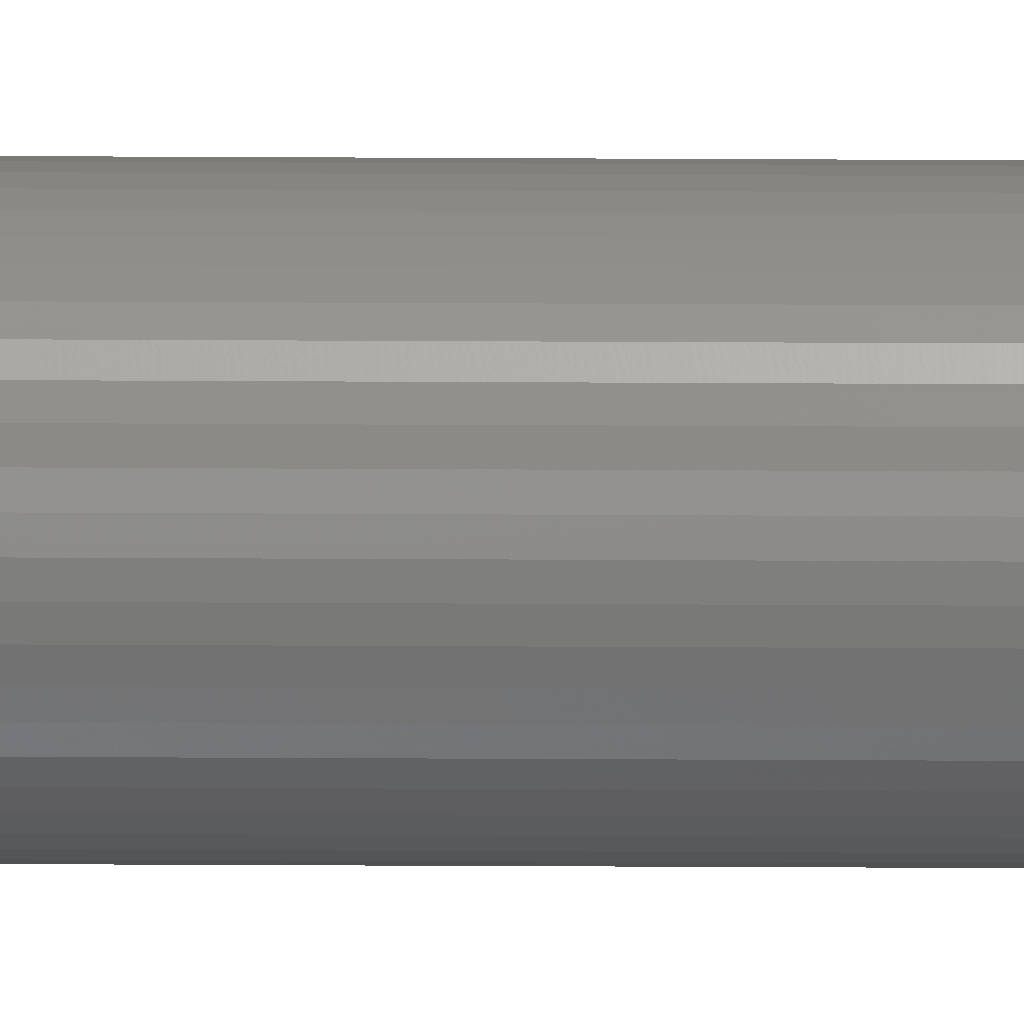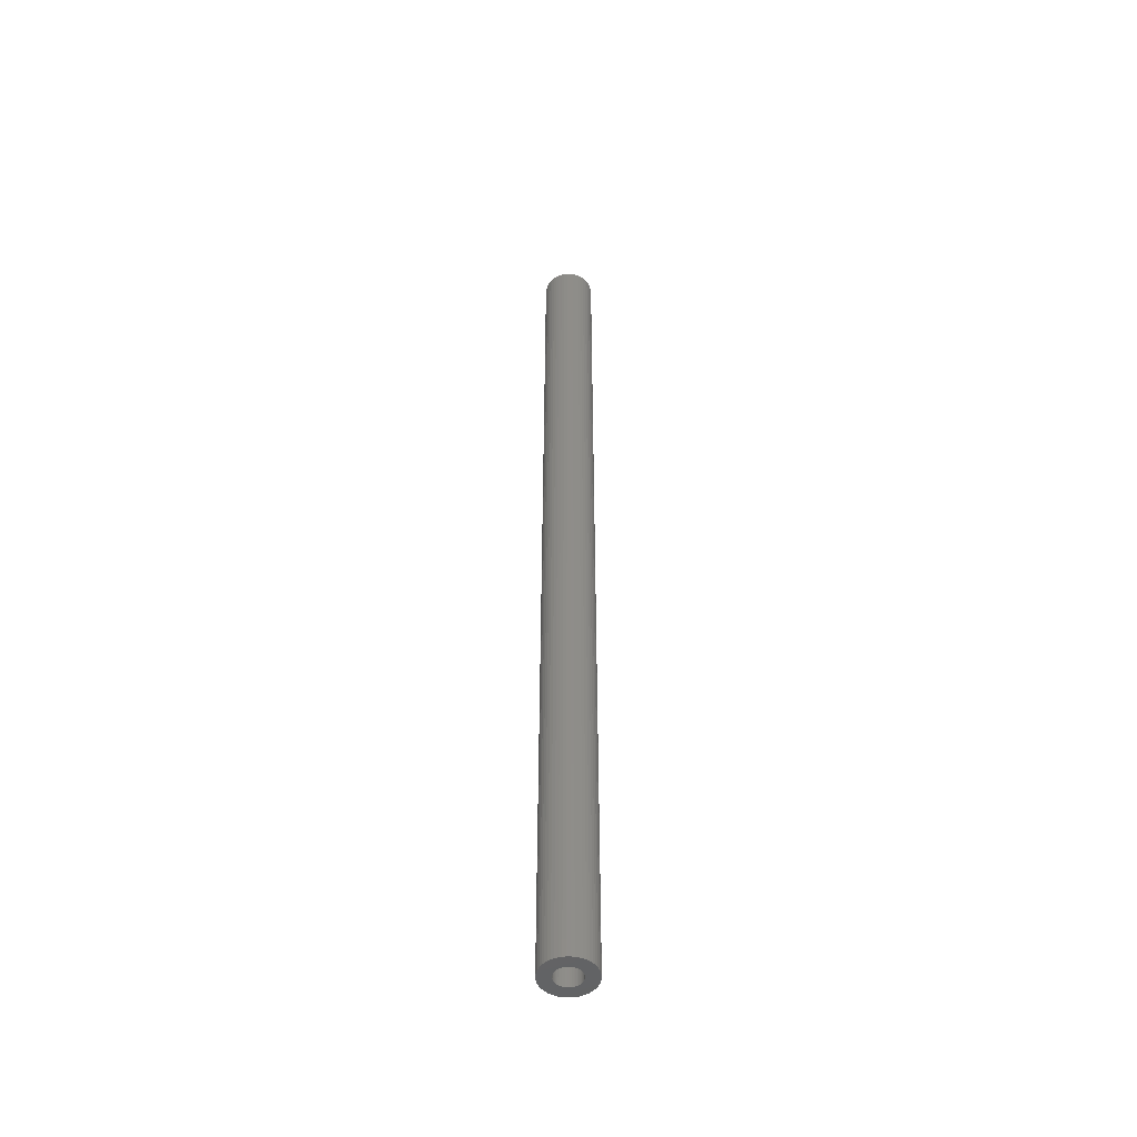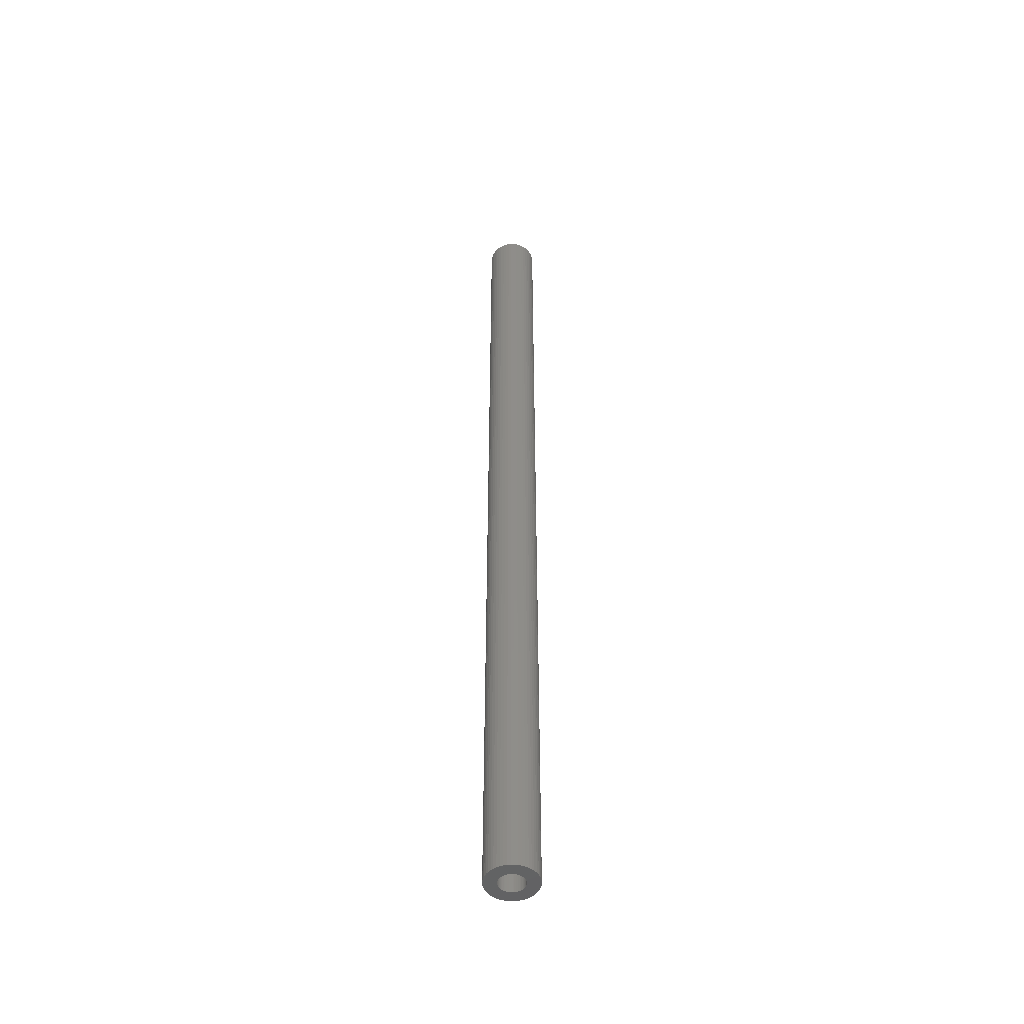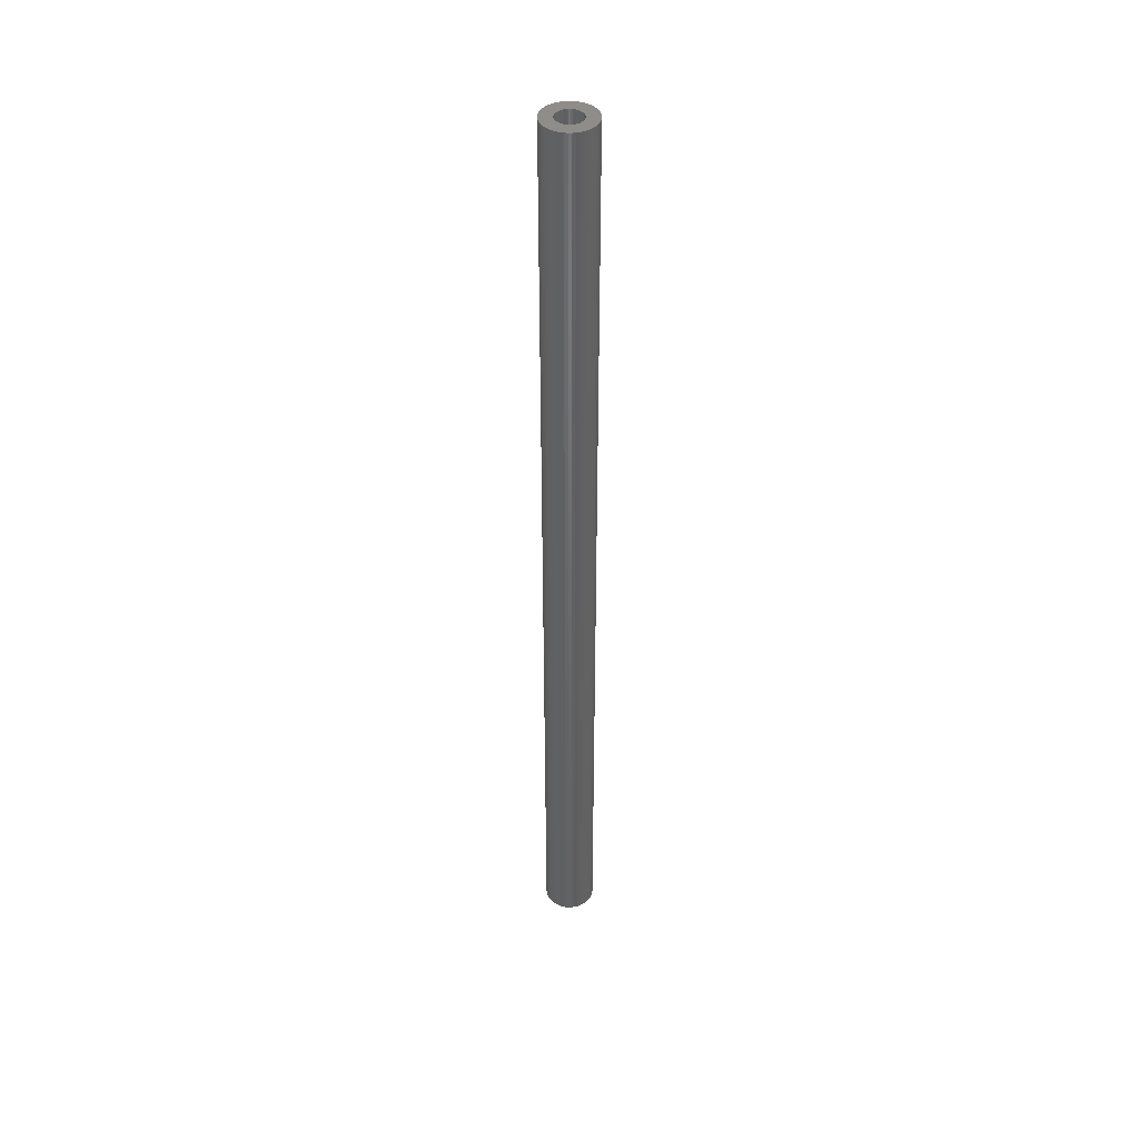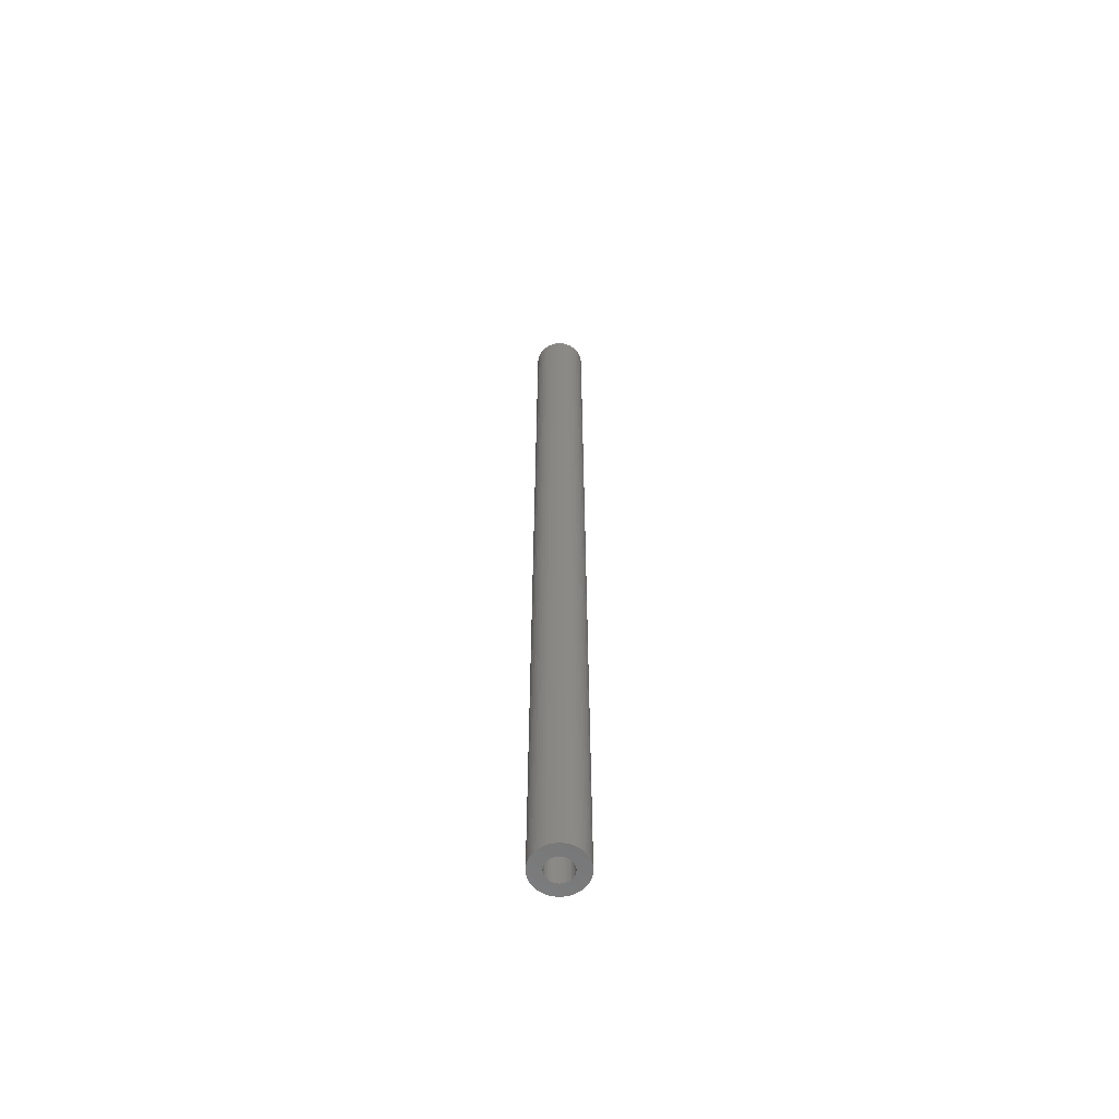
<metadata>
{"format":"stl","ext":"stl","renderer":"f3d","projection":"perspective","resolution":1024,"background":"white","views":[{"elev":-35.6,"azim":89.6,"up":"+Y"},{"elev":-49.1,"azim":143.9,"up":"+Z"},{"elev":-48.6,"azim":178.7,"up":"+Z"},{"elev":41.9,"azim":-87.2,"up":"+Z"},{"elev":-60.9,"azim":-58.1,"up":"+Z"}]}
</metadata>
<code>
# stl→obj: 200 verts, 400 faces
v 2 0 37.5
v 1.984 0.2507 -37.5
v 1.984 0.2507 37.5
v 2 0 -37.5
v -2 0 -37.5
v -1.984 0.2507 37.5
v -1.984 0.2507 -37.5
v -2 0 37.5
v 0.1256 1.996 -37.5
v -0.1256 1.996 37.5
v 0.1256 1.996 37.5
v -0.1256 1.996 -37.5
v 1.458 1.369 -37.5
v 1.275 1.541 37.5
v 1.458 1.369 37.5
v 1.275 1.541 -37.5
v -1.275 1.541 -37.5
v -1.458 1.369 37.5
v -1.275 1.541 37.5
v -1.458 1.369 -37.5
v -0.618 1.902 -37.5
v -0.8516 1.81 37.5
v -0.618 1.902 37.5
v -0.8516 1.81 -37.5
v 1.458 -1.369 37.5
v 1.618 -1.176 -37.5
v 1.618 -1.176 37.5
v 1.458 -1.369 -37.5
v 1.86 0.7362 37.5
v 1.753 0.9635 -37.5
v 1.753 0.9635 37.5
v 1.86 0.7362 -37.5
v 1.937 0.4974 -37.5
v 1.937 0.4974 37.5
v 0.8516 1.81 -37.5
v 0.618 1.902 37.5
v 0.8516 1.81 37.5
v 0.618 1.902 -37.5
v 1.072 1.689 37.5
v 1.072 1.689 -37.5
v -1.86 0.7362 -37.5
v -1.753 0.9635 37.5
v -1.753 0.9635 -37.5
v -1.86 0.7362 37.5
v -1.618 1.176 37.5
v -1.618 1.176 -37.5
v -1.937 0.4974 -37.5
v -1.937 0.4974 37.5
v -1.072 1.689 37.5
v -1.072 1.689 -37.5
v -0.3748 1.965 37.5
v -0.3748 1.965 -37.5
v 1.984 -0.2507 37.5
v 1.984 -0.2507 -37.5
v -0.618 -1.902 -37.5
v -0.3748 -1.965 37.5
v -0.618 -1.902 37.5
v -0.3748 -1.965 -37.5
v 0.1256 -1.996 -37.5
v 0.3748 -1.965 37.5
v 0.1256 -1.996 37.5
v 0.3748 -1.965 -37.5
v 1.618 1.176 37.5
v 1.618 1.176 -37.5
v 0.3748 1.965 37.5
v 0.3748 1.965 -37.5
v 0.8516 -1.81 -37.5
v 1.072 -1.689 37.5
v 0.8516 -1.81 37.5
v 1.072 -1.689 -37.5
v 1.753 -0.9635 -37.5
v 1.753 -0.9635 37.5
v 1.86 -0.7362 37.5
v 1.937 -0.4974 -37.5
v 1.937 -0.4974 37.5
v 1.86 -0.7362 -37.5
v -1.753 -0.9635 -37.5
v -1.86 -0.7362 37.5
v -1.86 -0.7362 -37.5
v -1.753 -0.9635 37.5
v -1.937 -0.4974 37.5
v -1.937 -0.4974 -37.5
v 0.618 -1.902 -37.5
v 0.618 -1.902 37.5
v 1 0 37.5
v 0.9921 0.1253 37.5
v 0.9686 0.2487 37.5
v 0.9921 -0.1253 37.5
v 0.9298 0.3681 37.5
v 0.8763 0.4818 37.5
v 0.9686 -0.2487 37.5
v 0.809 0.5878 37.5
v 0.729 0.6845 37.5
v 0.9298 -0.3681 37.5
v 0.6374 0.7705 37.5
v 0.8763 -0.4818 37.5
v 0.5358 0.8443 37.5
v 0.4258 0.9048 37.5
v 0.309 0.9511 37.5
v 0.1874 0.9823 37.5
v 0.06279 0.998 37.5
v -0.06279 0.998 37.5
v -0.1874 0.9823 37.5
v -0.309 0.9511 37.5
v -0.4258 0.9048 37.5
v -0.5358 0.8443 37.5
v -0.6374 0.7705 37.5
v -0.729 0.6845 37.5
v -0.809 0.5878 37.5
v -0.8763 0.4818 37.5
v 0.809 -0.5878 37.5
v 0.729 -0.6845 37.5
v 1.275 -1.541 37.5
v 0.6374 -0.7705 37.5
v 0.5358 -0.8443 37.5
v 0.4258 -0.9048 37.5
v 0.309 -0.9511 37.5
v 0.1874 -0.9823 37.5
v 0.06279 -0.998 37.5
v -0.06279 -0.998 37.5
v -0.1256 -1.996 37.5
v -0.1874 -0.9823 37.5
v -0.309 -0.9511 37.5
v -0.4258 -0.9048 37.5
v -0.8516 -1.81 37.5
v -0.5358 -0.8443 37.5
v -1.072 -1.689 37.5
v -0.6374 -0.7705 37.5
v -1.275 -1.541 37.5
v -0.729 -0.6845 37.5
v -1.458 -1.369 37.5
v -0.809 -0.5878 37.5
v -1.618 -1.176 37.5
v -0.8763 -0.4818 37.5
v -0.9298 -0.3681 37.5
v -0.9686 -0.2487 37.5
v -0.9921 -0.1253 37.5
v -1.984 -0.2507 37.5
v -1 0 37.5
v -0.9298 0.3681 37.5
v -0.9686 0.2487 37.5
v -0.9921 0.1253 37.5
v -0.1256 -1.996 -37.5
v -0.8516 -1.81 -37.5
v -1.984 -0.2507 -37.5
v 1.275 -1.541 -37.5
v -1.458 -1.369 -37.5
v -1.275 -1.541 -37.5
v -1.072 -1.689 -37.5
v -1.618 -1.176 -37.5
v 1 0 -37.5
v 0.9921 -0.1253 -37.5
v 0.9686 -0.2487 -37.5
v 0.9921 0.1253 -37.5
v 0.9298 -0.3681 -37.5
v 0.8763 -0.4818 -37.5
v 0.9686 0.2487 -37.5
v 0.809 -0.5878 -37.5
v 0.729 -0.6845 -37.5
v 0.9298 0.3681 -37.5
v 0.6374 -0.7705 -37.5
v 0.8763 0.4818 -37.5
v 0.5358 -0.8443 -37.5
v 0.4258 -0.9048 -37.5
v 0.309 -0.9511 -37.5
v 0.1874 -0.9823 -37.5
v 0.06279 -0.998 -37.5
v -0.06279 -0.998 -37.5
v -0.1874 -0.9823 -37.5
v -0.309 -0.9511 -37.5
v -0.4258 -0.9048 -37.5
v -0.5358 -0.8443 -37.5
v -0.6374 -0.7705 -37.5
v -0.729 -0.6845 -37.5
v -0.809 -0.5878 -37.5
v -0.8763 -0.4818 -37.5
v 0.809 0.5878 -37.5
v 0.729 0.6845 -37.5
v 0.6374 0.7705 -37.5
v 0.5358 0.8443 -37.5
v 0.4258 0.9048 -37.5
v 0.309 0.9511 -37.5
v 0.1874 0.9823 -37.5
v 0.06279 0.998 -37.5
v -0.06279 0.998 -37.5
v -0.1874 0.9823 -37.5
v -0.309 0.9511 -37.5
v -0.4258 0.9048 -37.5
v -0.5358 0.8443 -37.5
v -0.6374 0.7705 -37.5
v -0.729 0.6845 -37.5
v -0.809 0.5878 -37.5
v -0.8763 0.4818 -37.5
v -0.9298 0.3681 -37.5
v -0.9686 0.2487 -37.5
v -0.9921 0.1253 -37.5
v -1 0 -37.5
v -0.9298 -0.3681 -37.5
v -0.9686 -0.2487 -37.5
v -0.9921 -0.1253 -37.5
f 1 2 3
f 2 1 4
f 5 6 7
f 6 5 8
f 9 10 11
f 10 9 12
f 13 14 15
f 14 13 16
f 17 18 19
f 18 17 20
f 21 22 23
f 22 21 24
f 25 26 27
f 26 25 28
f 29 30 31
f 30 29 32
f 3 33 34
f 33 3 2
f 35 36 37
f 36 35 38
f 16 39 14
f 39 16 40
f 41 42 43
f 42 41 44
f 43 45 46
f 45 43 42
f 47 44 41
f 44 47 48
f 24 49 22
f 49 24 50
f 12 51 10
f 51 12 52
f 53 4 1
f 4 53 54
f 55 56 57
f 56 55 58
f 59 60 61
f 60 59 62
f 34 32 29
f 32 34 33
f 63 13 15
f 13 63 64
f 31 64 63
f 64 31 30
f 38 65 36
f 65 38 66
f 66 11 65
f 11 66 9
f 52 23 51
f 23 52 21
f 67 68 69
f 68 67 70
f 27 71 72
f 71 27 26
f 73 74 75
f 74 73 76
f 75 54 53
f 54 75 74
f 77 78 79
f 78 77 80
f 79 81 82
f 81 79 78
f 83 69 84
f 69 83 67
f 62 84 60
f 84 62 83
f 40 37 39
f 37 40 35
f 46 18 20
f 18 46 45
f 85 1 3
f 86 3 34
f 1 85 53
f 87 34 29
f 88 53 85
f 89 29 31
f 53 88 75
f 90 31 63
f 91 75 88
f 92 63 15
f 75 91 73
f 93 15 14
f 94 73 91
f 95 14 39
f 73 94 72
f 96 72 94
f 3 86 85
f 34 87 86
f 29 89 87
f 31 90 89
f 97 39 37
f 63 92 90
f 15 93 92
f 14 95 93
f 98 37 36
f 39 97 95
f 37 98 97
f 99 36 65
f 36 99 98
f 65 100 99
f 11 100 65
f 11 101 100
f 11 102 101
f 10 102 11
f 10 103 102
f 51 103 10
f 103 51 104
f 23 104 51
f 104 23 105
f 22 105 23
f 105 22 106
f 49 106 22
f 106 49 107
f 19 107 49
f 107 19 108
f 18 108 19
f 108 18 109
f 45 109 18
f 42 110 45
f 109 45 110
f 72 96 27
f 111 27 96
f 27 111 25
f 112 25 111
f 25 112 113
f 114 113 112
f 113 114 68
f 115 68 114
f 68 115 69
f 116 69 115
f 69 116 84
f 117 84 116
f 84 117 60
f 118 60 117
f 118 61 60
f 119 61 118
f 120 61 119
f 120 121 61
f 122 121 120
f 56 122 123
f 122 56 121
f 57 123 124
f 125 124 126
f 123 57 56
f 127 126 128
f 129 128 130
f 131 130 132
f 124 125 57
f 133 132 134
f 80 134 135
f 78 135 136
f 81 136 137
f 126 127 125
f 138 137 139
f 110 42 140
f 44 140 42
f 128 129 127
f 140 44 141
f 130 131 129
f 48 141 44
f 132 133 131
f 141 48 142
f 134 80 133
f 6 142 48
f 135 78 80
f 142 6 139
f 136 81 78
f 8 139 6
f 137 138 81
f 139 8 138
f 7 48 47
f 48 7 6
f 50 19 49
f 19 50 17
f 72 76 73
f 76 72 71
f 143 61 121
f 61 143 59
f 144 57 125
f 57 144 55
f 145 8 5
f 8 145 138
f 70 113 68
f 113 70 146
f 146 25 113
f 25 146 28
f 58 121 56
f 121 58 143
f 147 129 131
f 129 147 148
f 149 125 127
f 125 149 144
f 147 133 150
f 133 147 131
f 150 80 77
f 80 150 133
f 151 4 54
f 152 54 74
f 4 151 2
f 153 74 76
f 154 2 151
f 155 76 71
f 2 154 33
f 156 71 26
f 157 33 154
f 158 26 28
f 33 157 32
f 159 28 146
f 160 32 157
f 161 146 70
f 32 160 30
f 162 30 160
f 54 152 151
f 74 153 152
f 76 155 153
f 71 156 155
f 163 70 67
f 26 158 156
f 28 159 158
f 146 161 159
f 164 67 83
f 70 163 161
f 67 164 163
f 165 83 62
f 83 165 164
f 62 166 165
f 59 166 62
f 59 167 166
f 59 168 167
f 143 168 59
f 143 169 168
f 58 169 143
f 169 58 170
f 55 170 58
f 170 55 171
f 144 171 55
f 171 144 172
f 149 172 144
f 172 149 173
f 148 173 149
f 173 148 174
f 147 174 148
f 174 147 175
f 150 175 147
f 77 176 150
f 175 150 176
f 30 162 64
f 177 64 162
f 64 177 13
f 178 13 177
f 13 178 16
f 179 16 178
f 16 179 40
f 180 40 179
f 40 180 35
f 181 35 180
f 35 181 38
f 182 38 181
f 38 182 66
f 183 66 182
f 183 9 66
f 184 9 183
f 185 9 184
f 185 12 9
f 186 12 185
f 52 186 187
f 186 52 12
f 21 187 188
f 24 188 189
f 187 21 52
f 50 189 190
f 17 190 191
f 20 191 192
f 188 24 21
f 46 192 193
f 43 193 194
f 41 194 195
f 47 195 196
f 189 50 24
f 7 196 197
f 176 77 198
f 79 198 77
f 190 17 50
f 198 79 199
f 191 20 17
f 82 199 79
f 192 46 20
f 199 82 200
f 193 43 46
f 145 200 82
f 194 41 43
f 200 145 197
f 195 47 41
f 5 197 145
f 196 7 47
f 197 5 7
f 82 138 145
f 138 82 81
f 148 127 129
f 127 148 149
f 151 86 154
f 86 151 85
f 139 196 142
f 196 139 197
f 185 101 102
f 101 185 184
f 167 120 119
f 120 167 168
f 179 93 95
f 93 179 178
f 191 107 108
f 107 191 190
f 188 104 105
f 104 188 187
f 160 90 162
f 90 160 89
f 154 87 157
f 87 154 86
f 182 98 99
f 98 182 181
f 180 95 97
f 95 180 179
f 140 193 110
f 193 140 194
f 110 192 109
f 192 110 193
f 141 194 140
f 194 141 195
f 189 105 106
f 105 189 188
f 187 103 104
f 103 187 186
f 155 91 153
f 91 155 94
f 157 89 160
f 89 157 87
f 177 93 178
f 93 177 92
f 162 92 177
f 92 162 90
f 183 99 100
f 99 183 182
f 184 100 101
f 100 184 183
f 181 97 98
f 97 181 180
f 109 191 108
f 191 109 192
f 142 195 141
f 195 142 196
f 186 102 103
f 102 186 185
f 152 85 151
f 85 152 88
f 153 88 152
f 88 153 91
f 170 124 123
f 124 170 171
f 132 176 134
f 176 132 175
f 134 198 135
f 198 134 176
f 163 116 115
f 116 163 164
f 164 117 116
f 117 164 165
f 190 106 107
f 106 190 189
f 156 94 155
f 94 156 96
f 135 199 136
f 199 135 198
f 161 115 114
f 115 161 163
f 165 118 117
f 118 165 166
f 166 119 118
f 119 166 167
f 158 96 156
f 96 158 111
f 159 111 158
f 111 159 112
f 171 126 124
f 126 171 172
f 169 123 122
f 123 169 170
f 130 175 132
f 175 130 174
f 136 200 137
f 200 136 199
f 137 197 139
f 197 137 200
f 159 114 112
f 114 159 161
f 173 130 128
f 130 173 174
f 172 128 126
f 128 172 173
f 168 122 120
f 122 168 169

</code>
